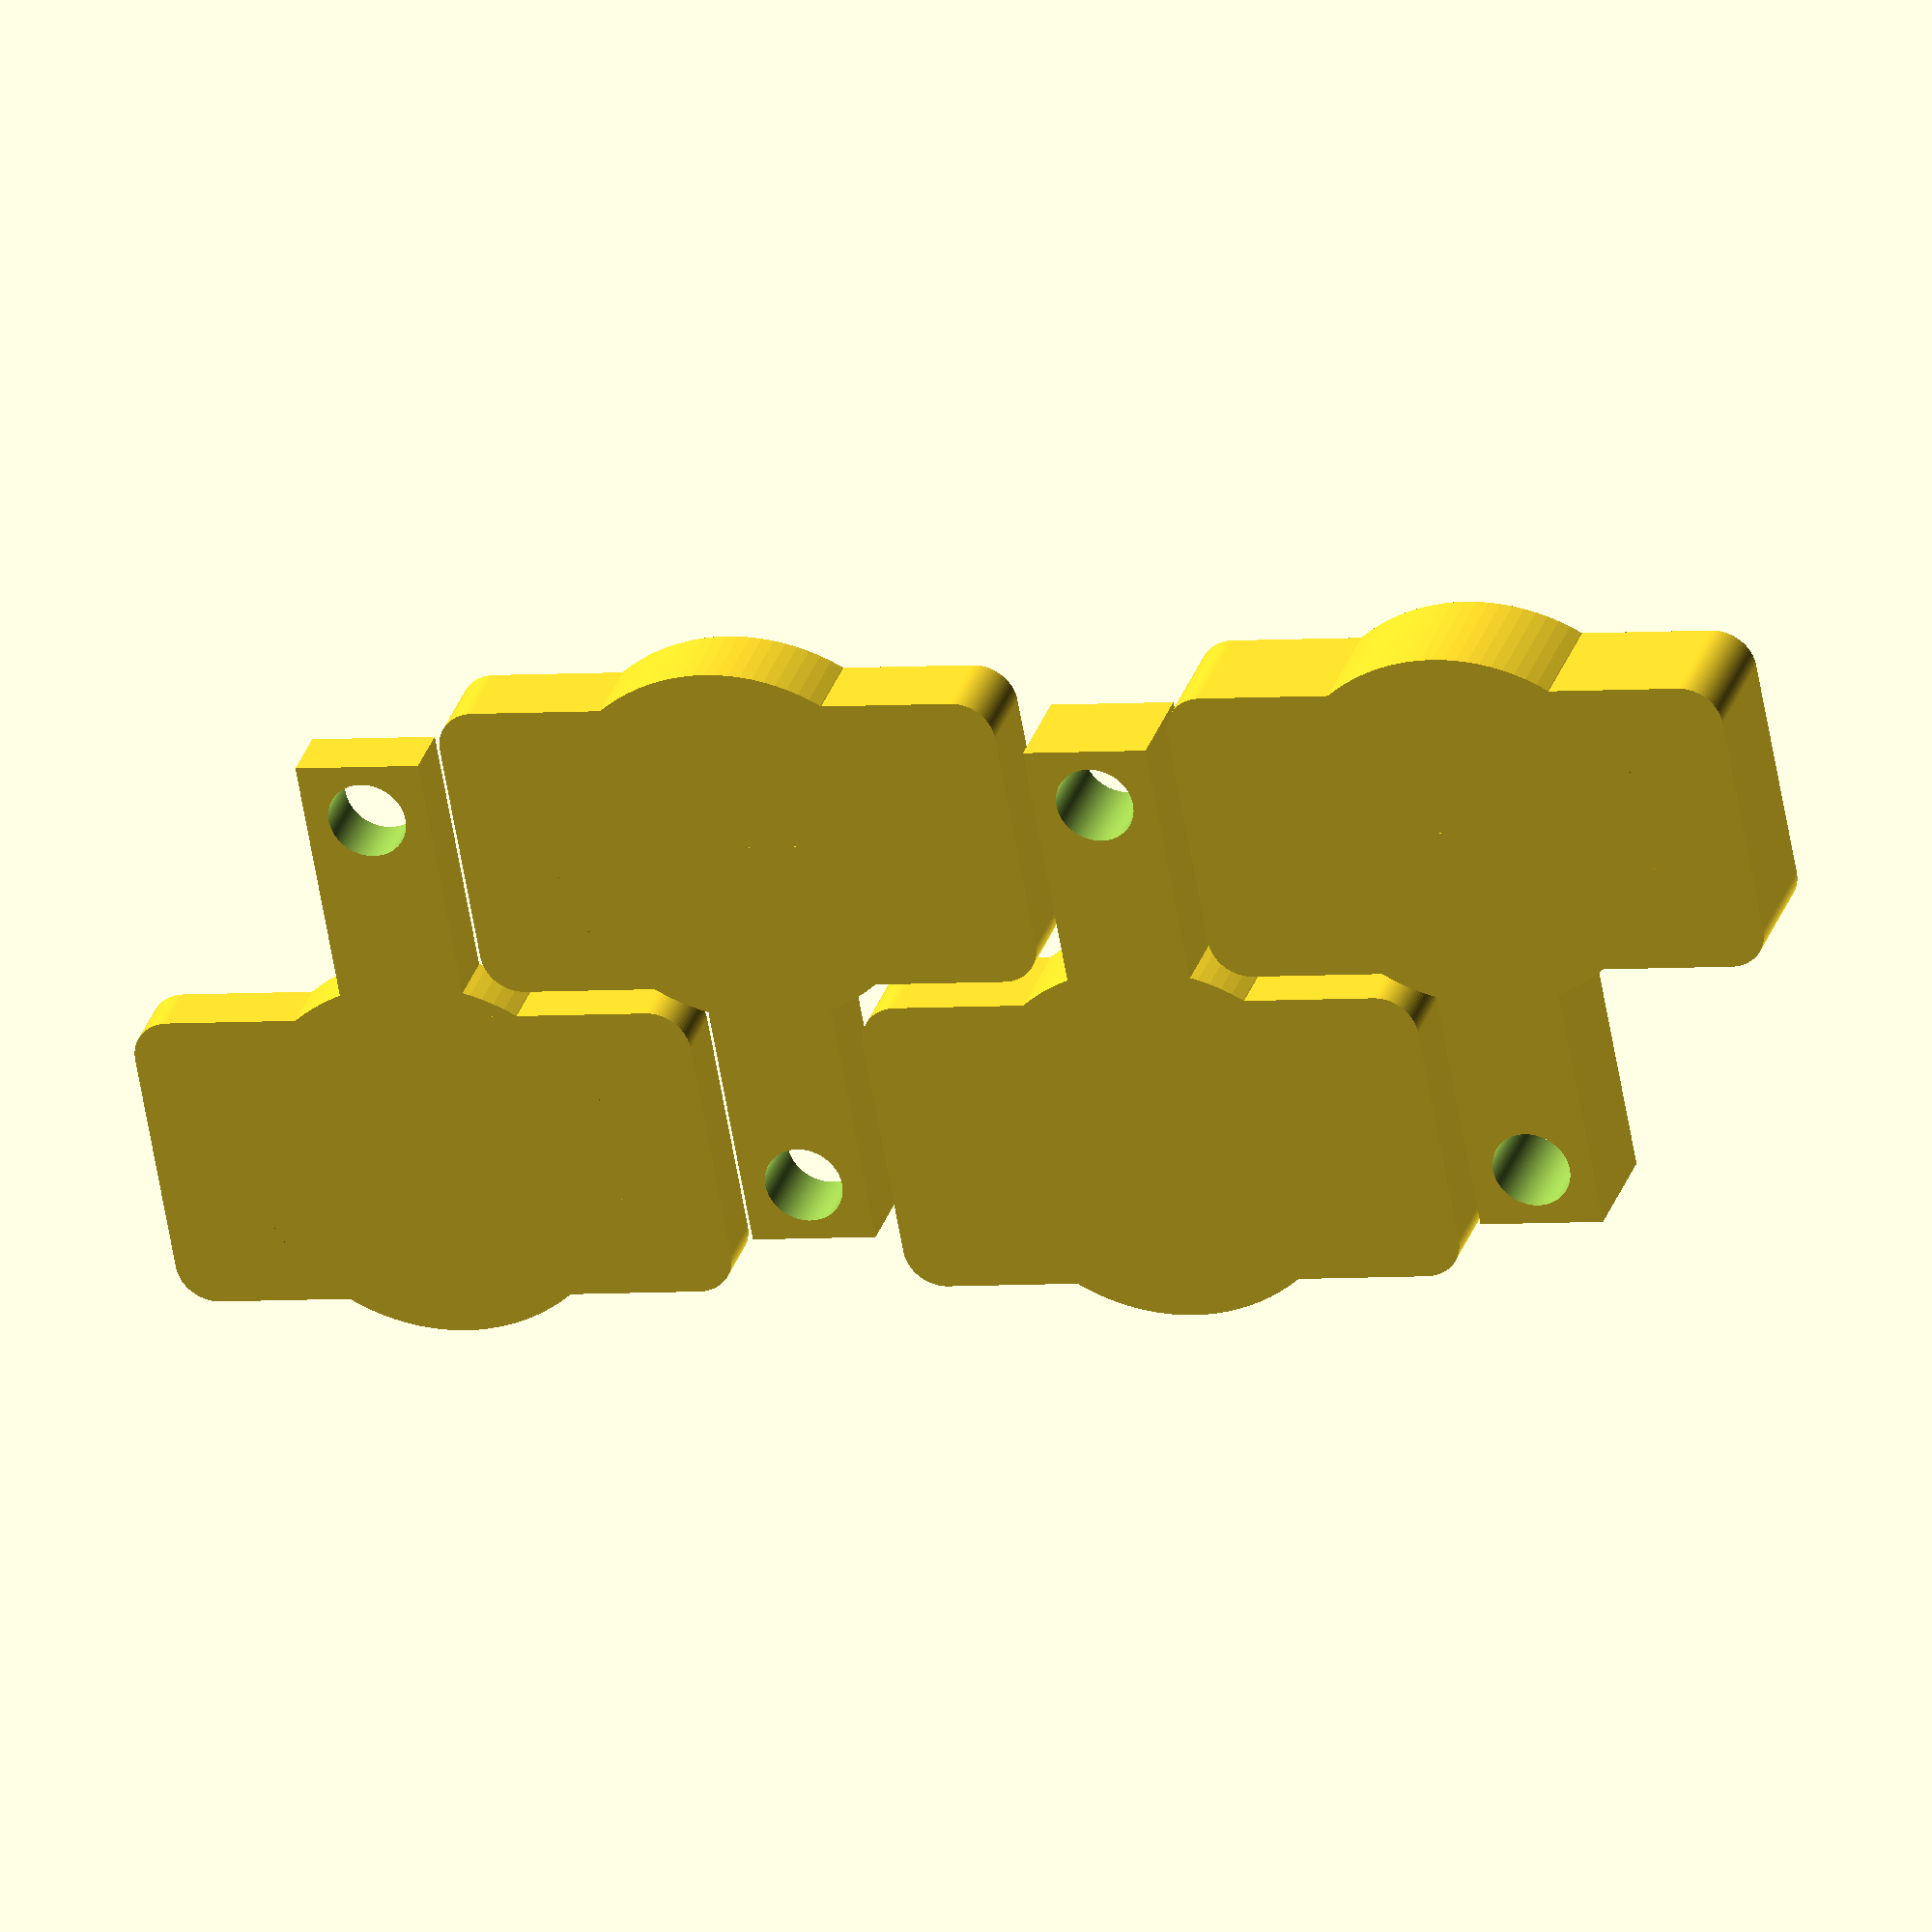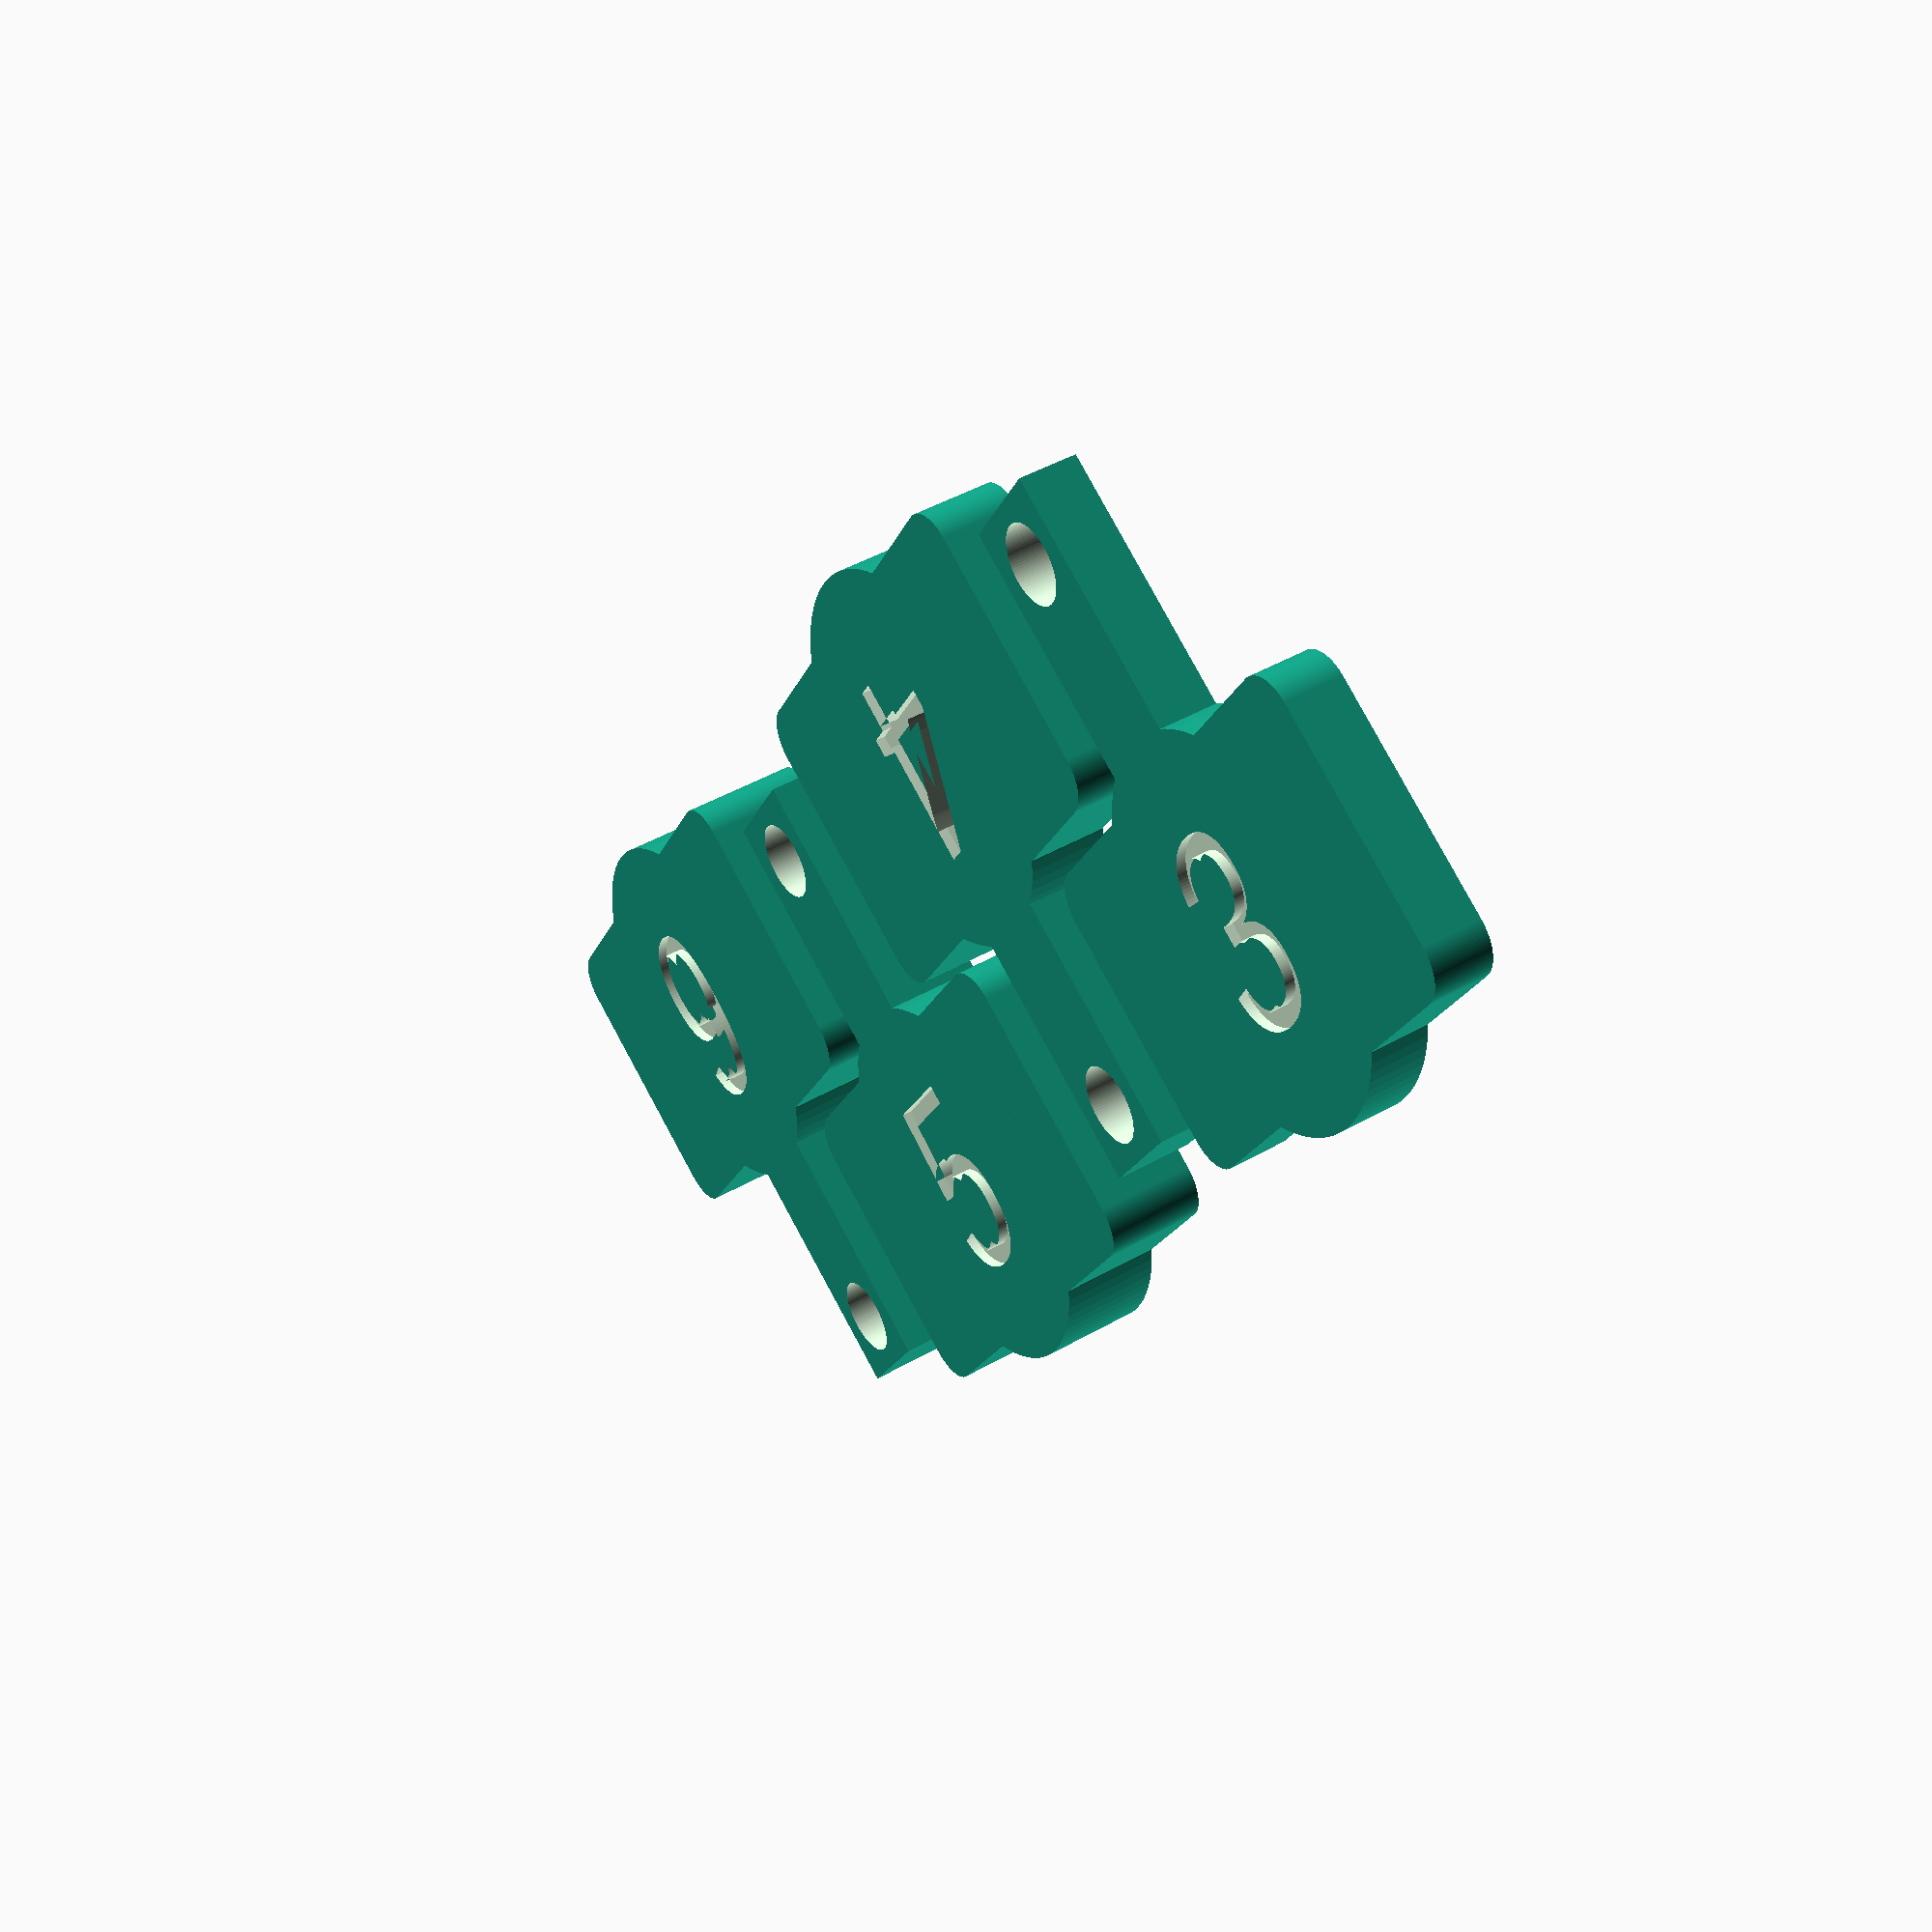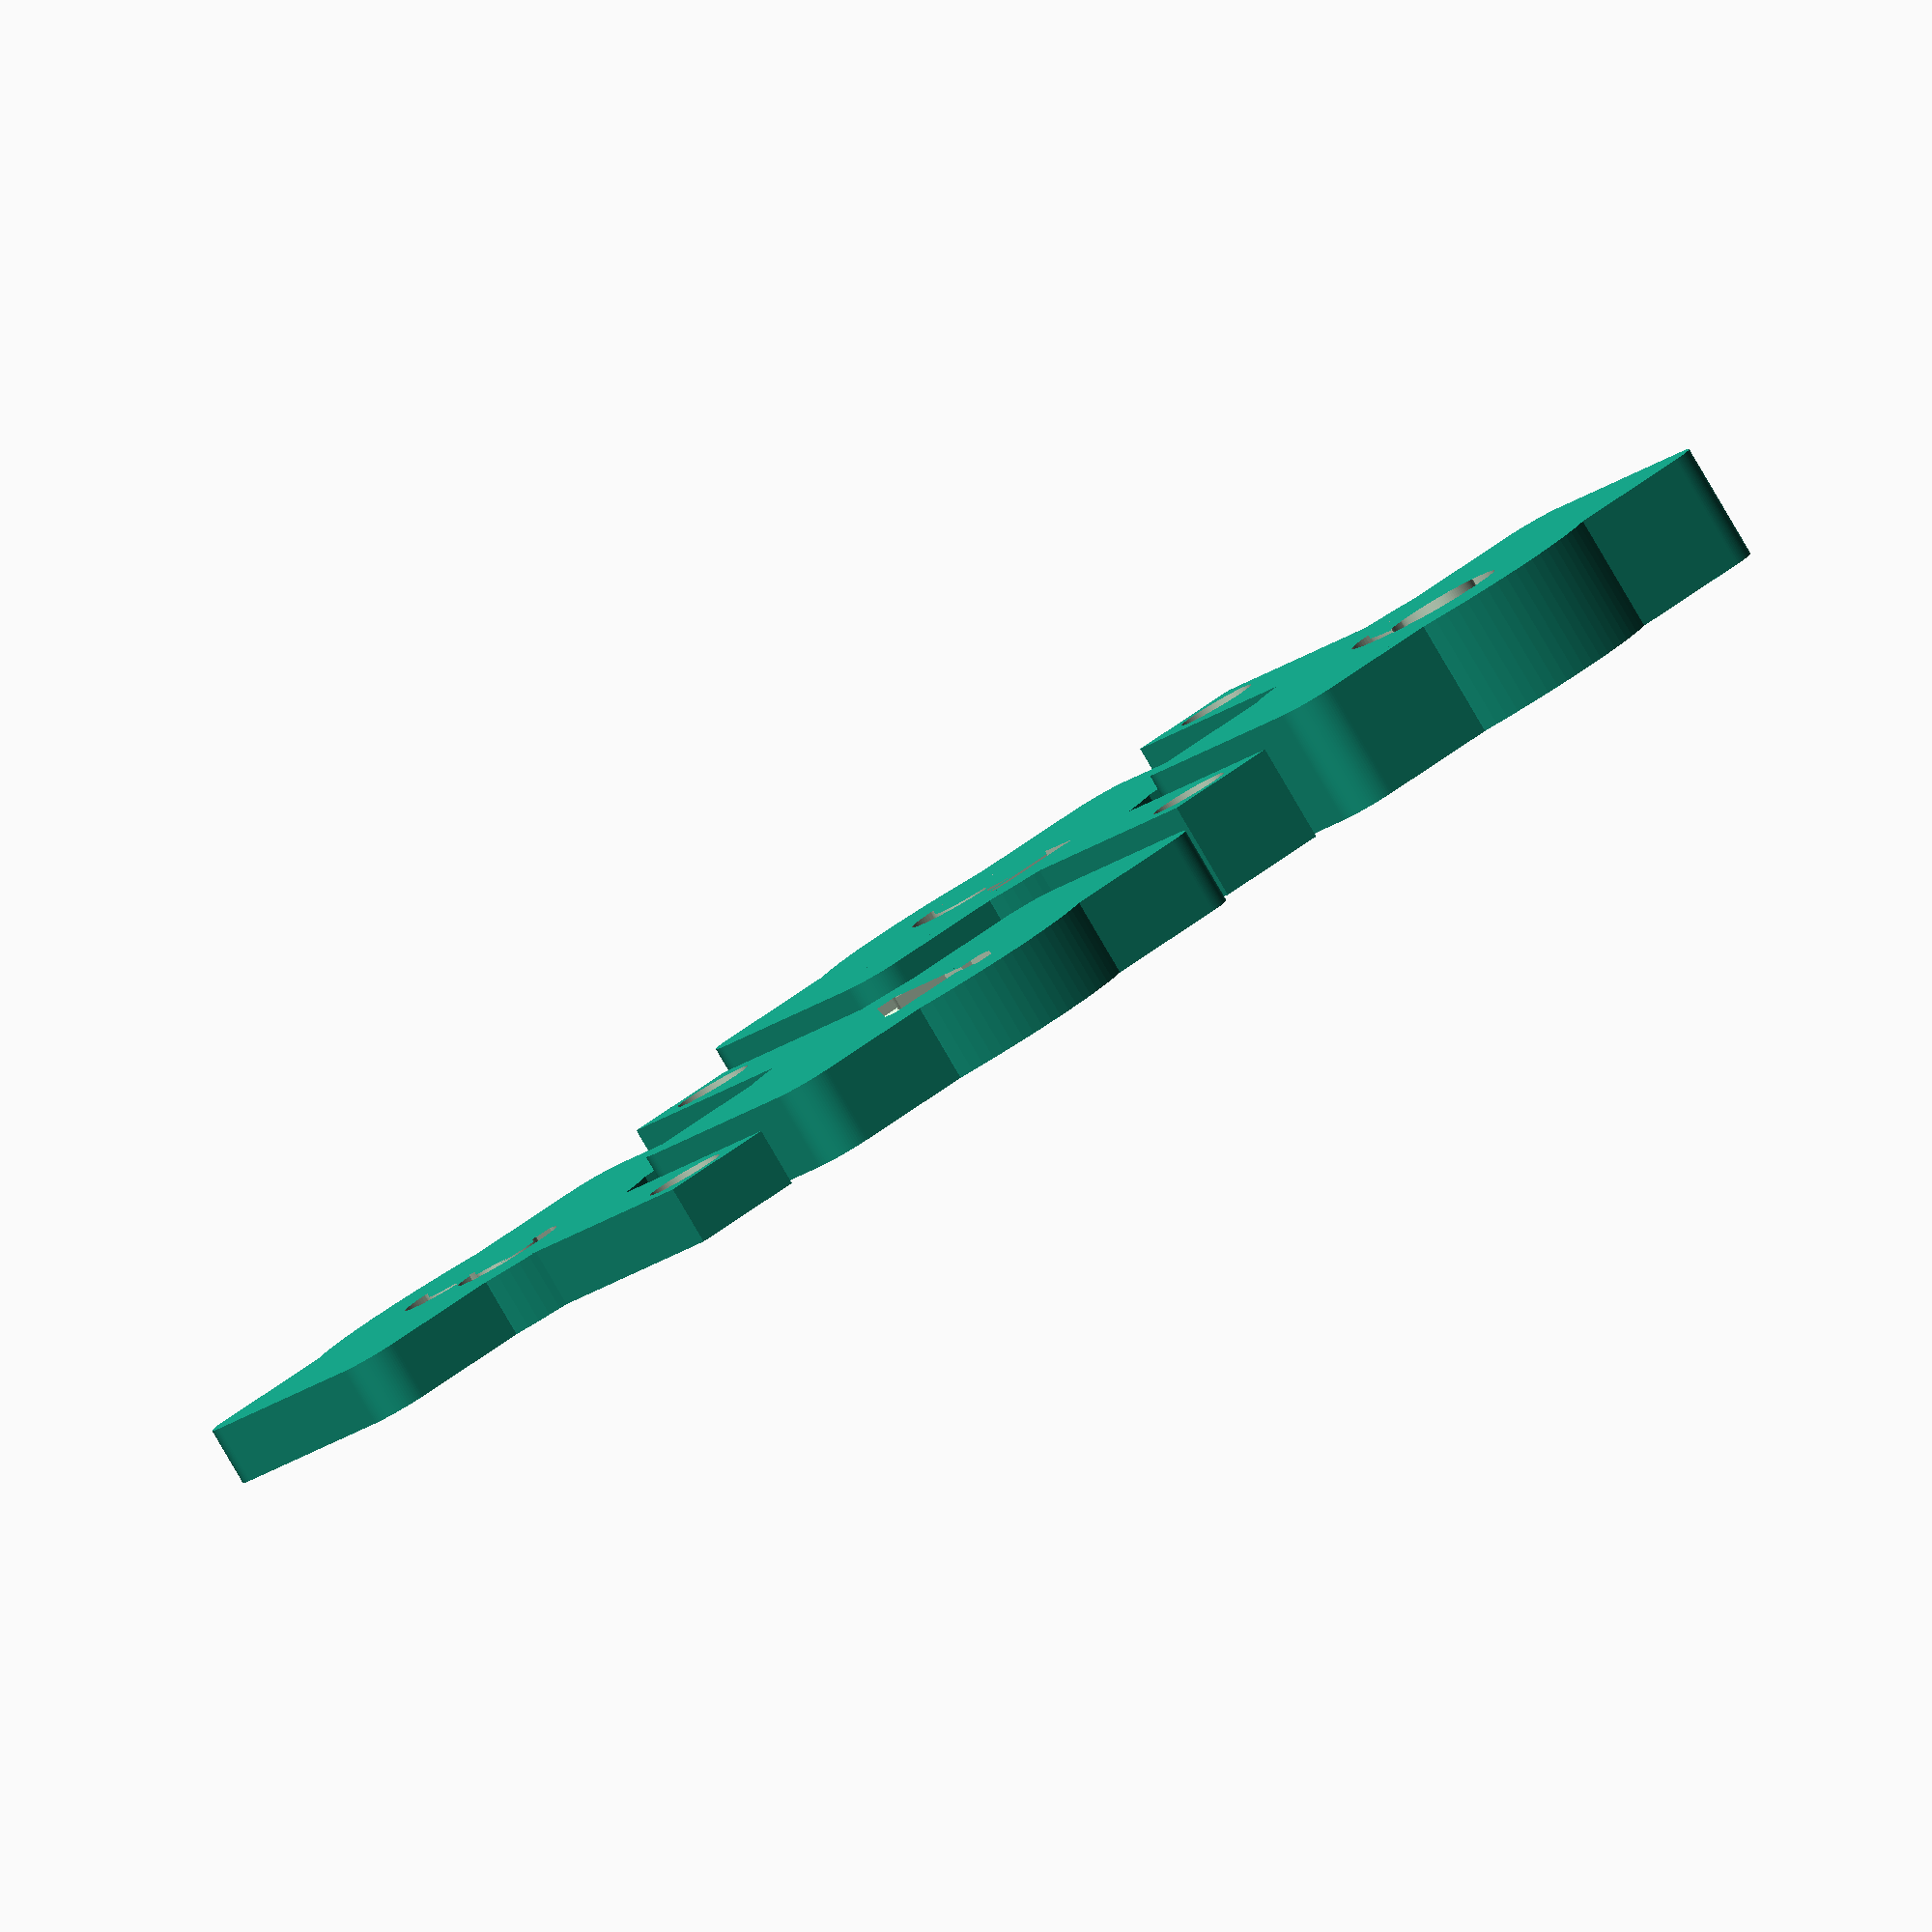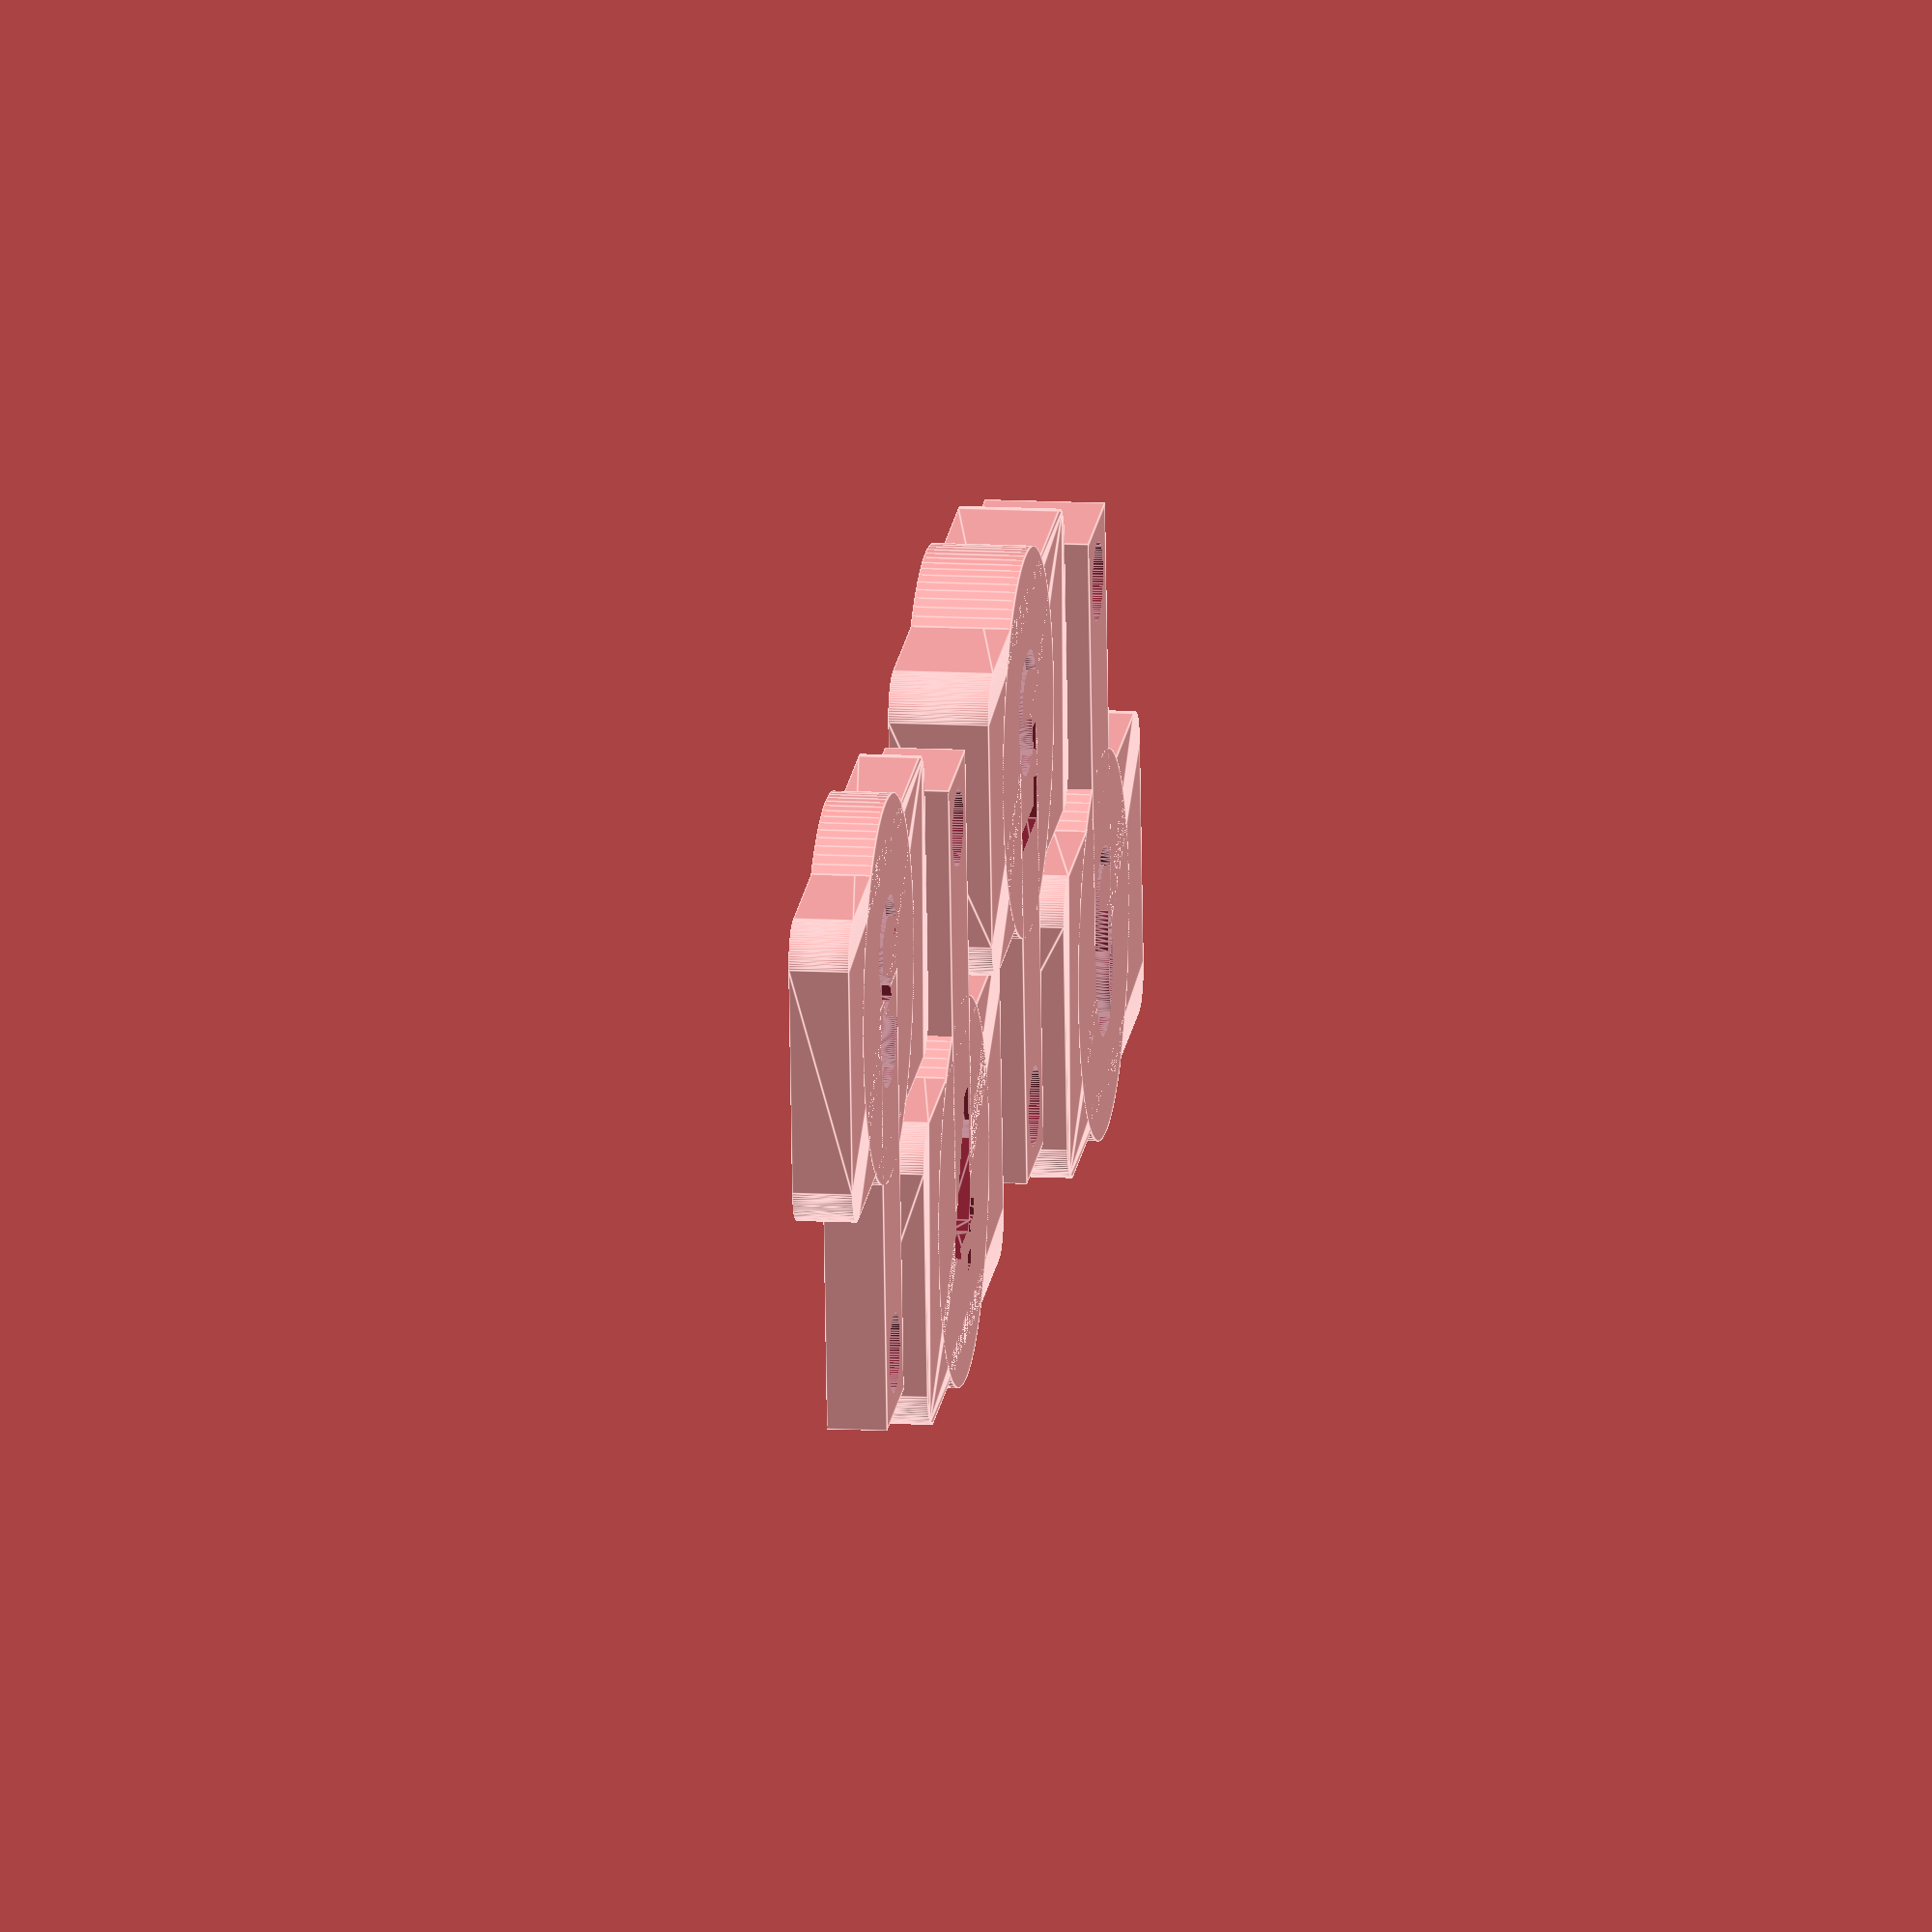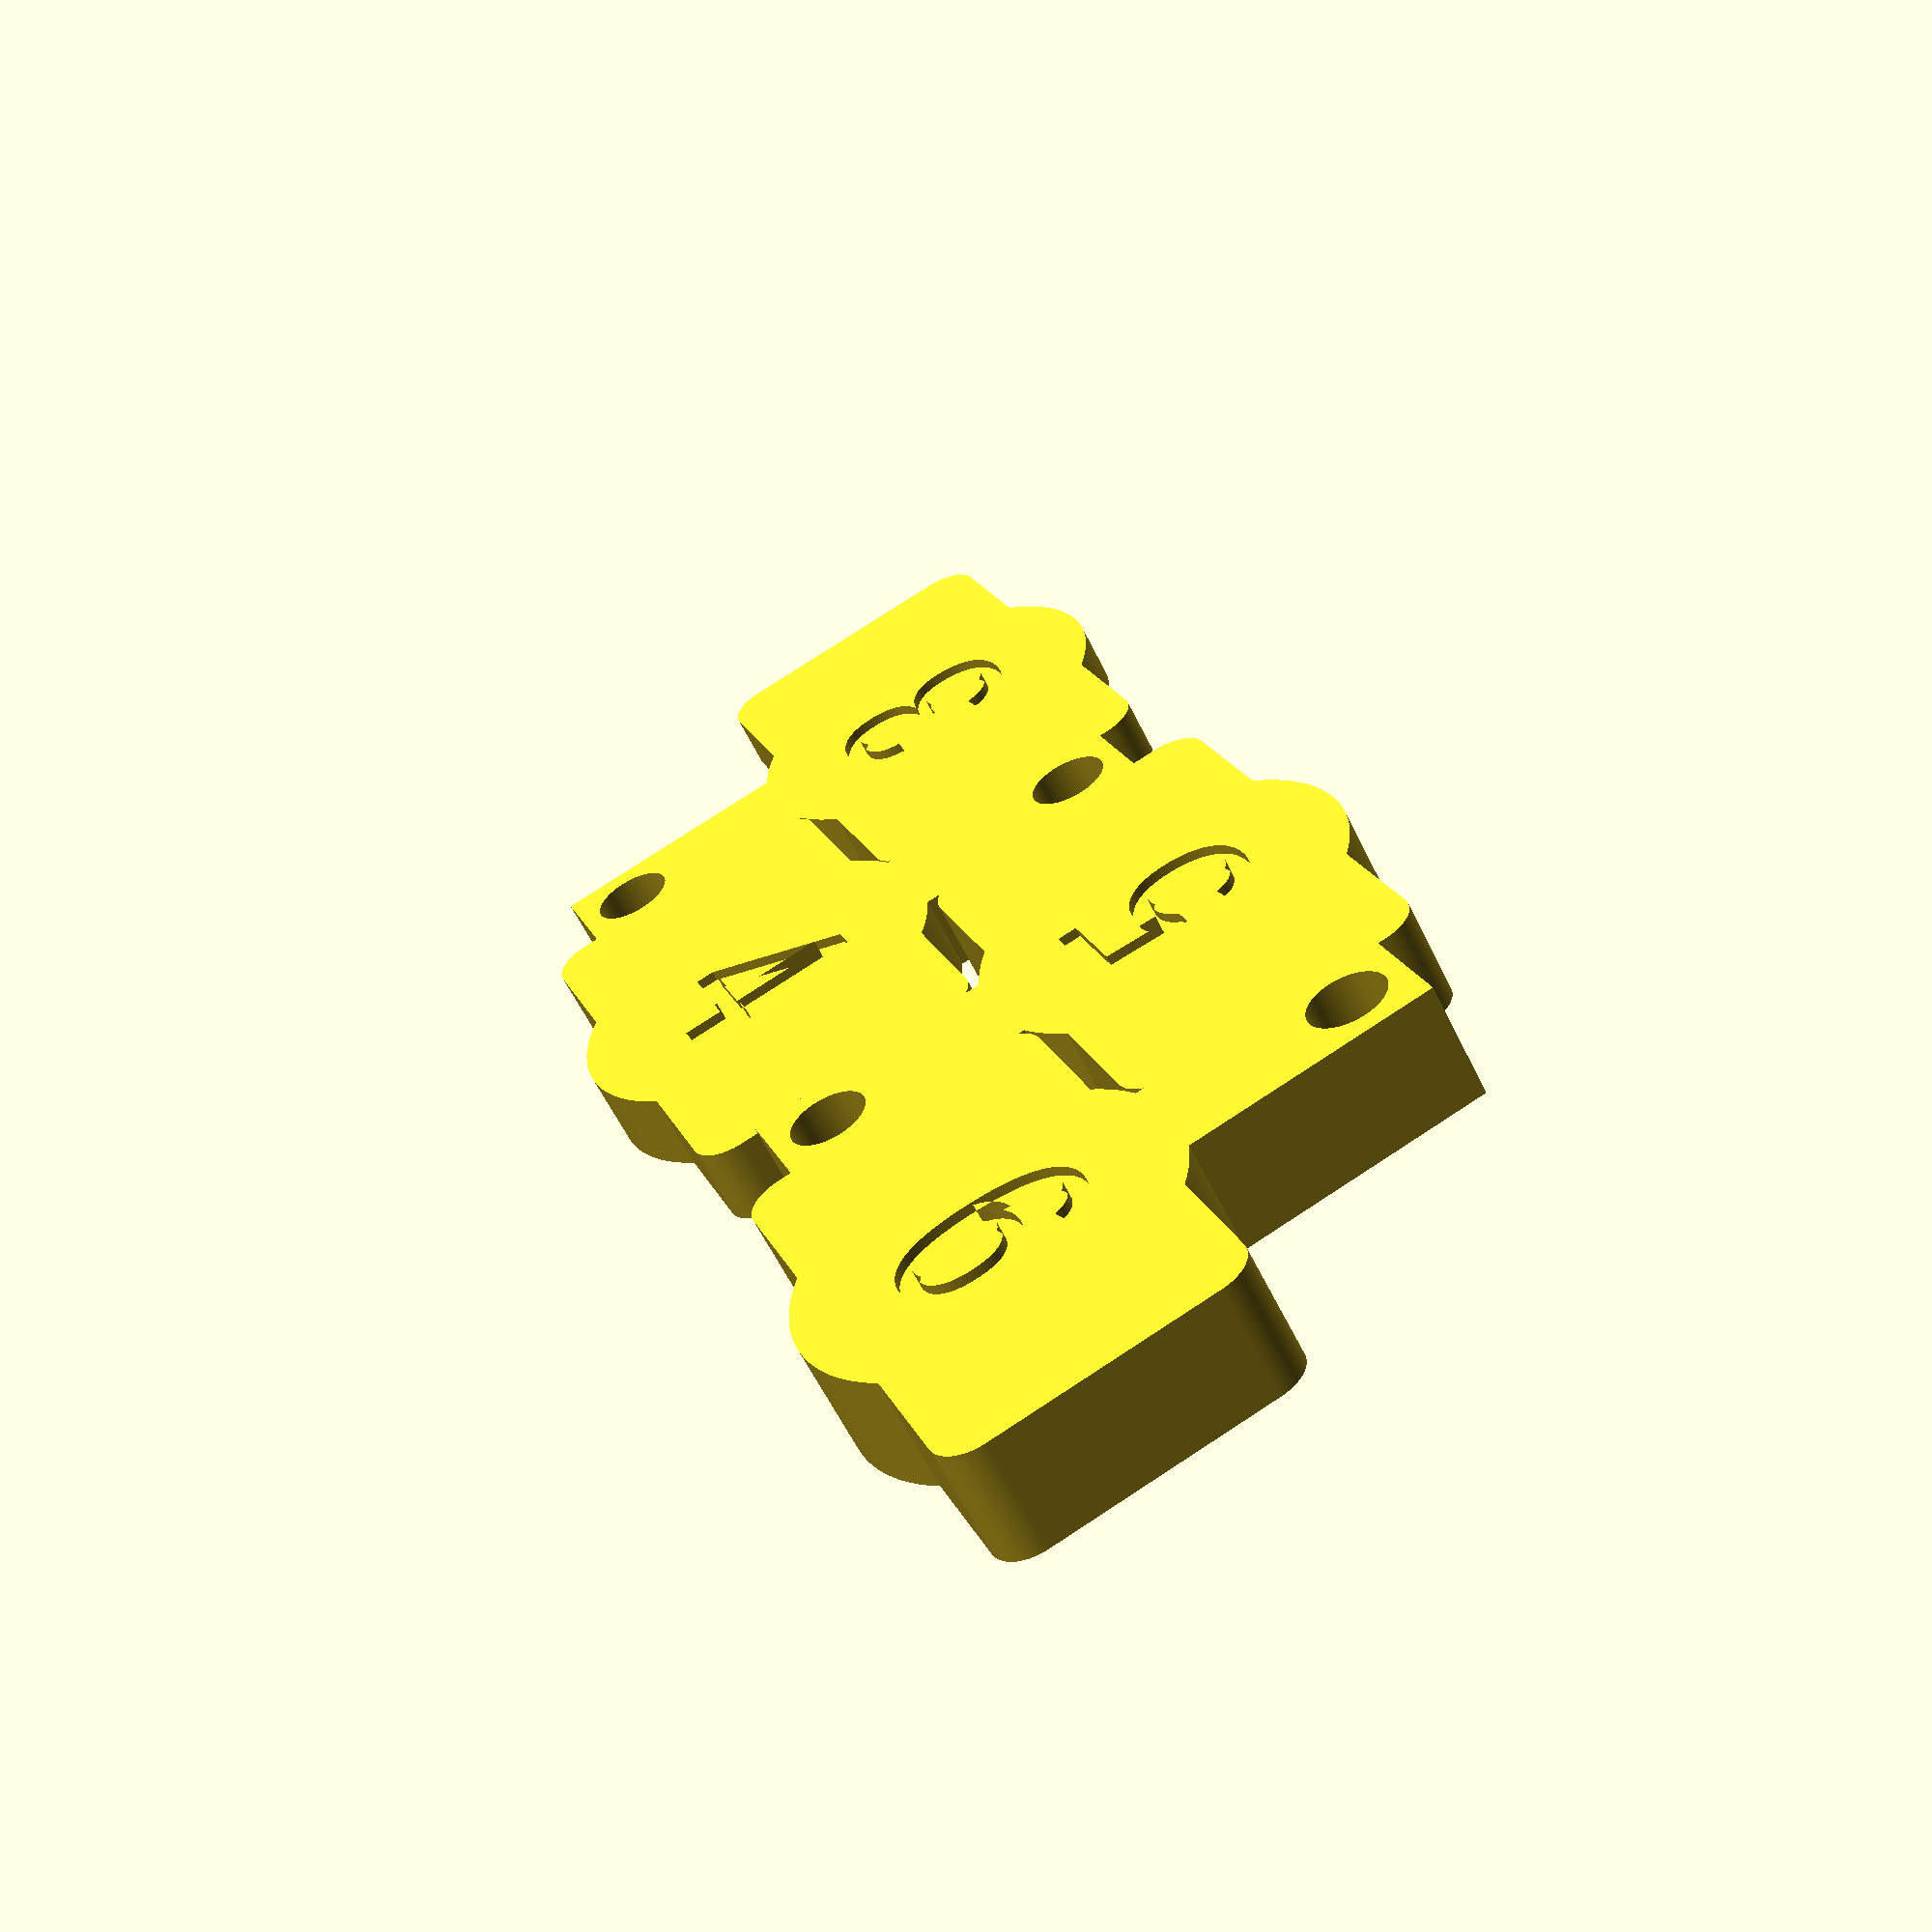
<openscad>
$fn = 100;

w = 29;     // width of rectangle
h = 15.65;  // height of rectangle
t = 4;      // thickness
            // standard is 10.
d = h+3.8;  // diameter of piston circle 
l = 31.7;   // overall length
p = 6.4;    // prong width
x = 4;      // pin hole
y = 28.7;   // pin hole posn
c = 2;      // corner radius

for (t=[3,4,5,6]) {
  for (n=[0,1]) {
    translate([(t-3)*19,t%2*17,0]) rotate([0,0,t%2*180]) {
        difference() {
            union() {
                hull() {
                    translate([+w/2-c,+h/2-c,0]) cylinder(h=t, r=c);
                    translate([+w/2-c,-h/2+c,0]) cylinder(h=t, r=c);
                    translate([-w/2+c,+h/2-c,0]) cylinder(h=t, r=c);
                    translate([-w/2+c,-h/2+c,0]) cylinder(h=t, r=c);
                }
                cylinder(h=t,d=d);
                difference() {
                    translate([-p/2,0,0]) cube([p,l-d/2,t]);
                    translate([0,y-d/2,-1]) cylinder(h=t+2,d=x);
                }
            }
            translate([0,0,t-0.5]) linear_extrude(1) {
                text(str(t), size=d/2, halign="center", valign="center");    
            }
        }
    }
  }
}
</openscad>
<views>
elev=150.1 azim=10.3 roll=344.0 proj=o view=wireframe
elev=134.4 azim=300.1 roll=123.4 proj=p view=solid
elev=265.1 azim=142.2 roll=149.6 proj=o view=solid
elev=168.0 azim=173.1 roll=262.5 proj=o view=edges
elev=239.8 azim=248.6 roll=154.1 proj=p view=solid
</views>
